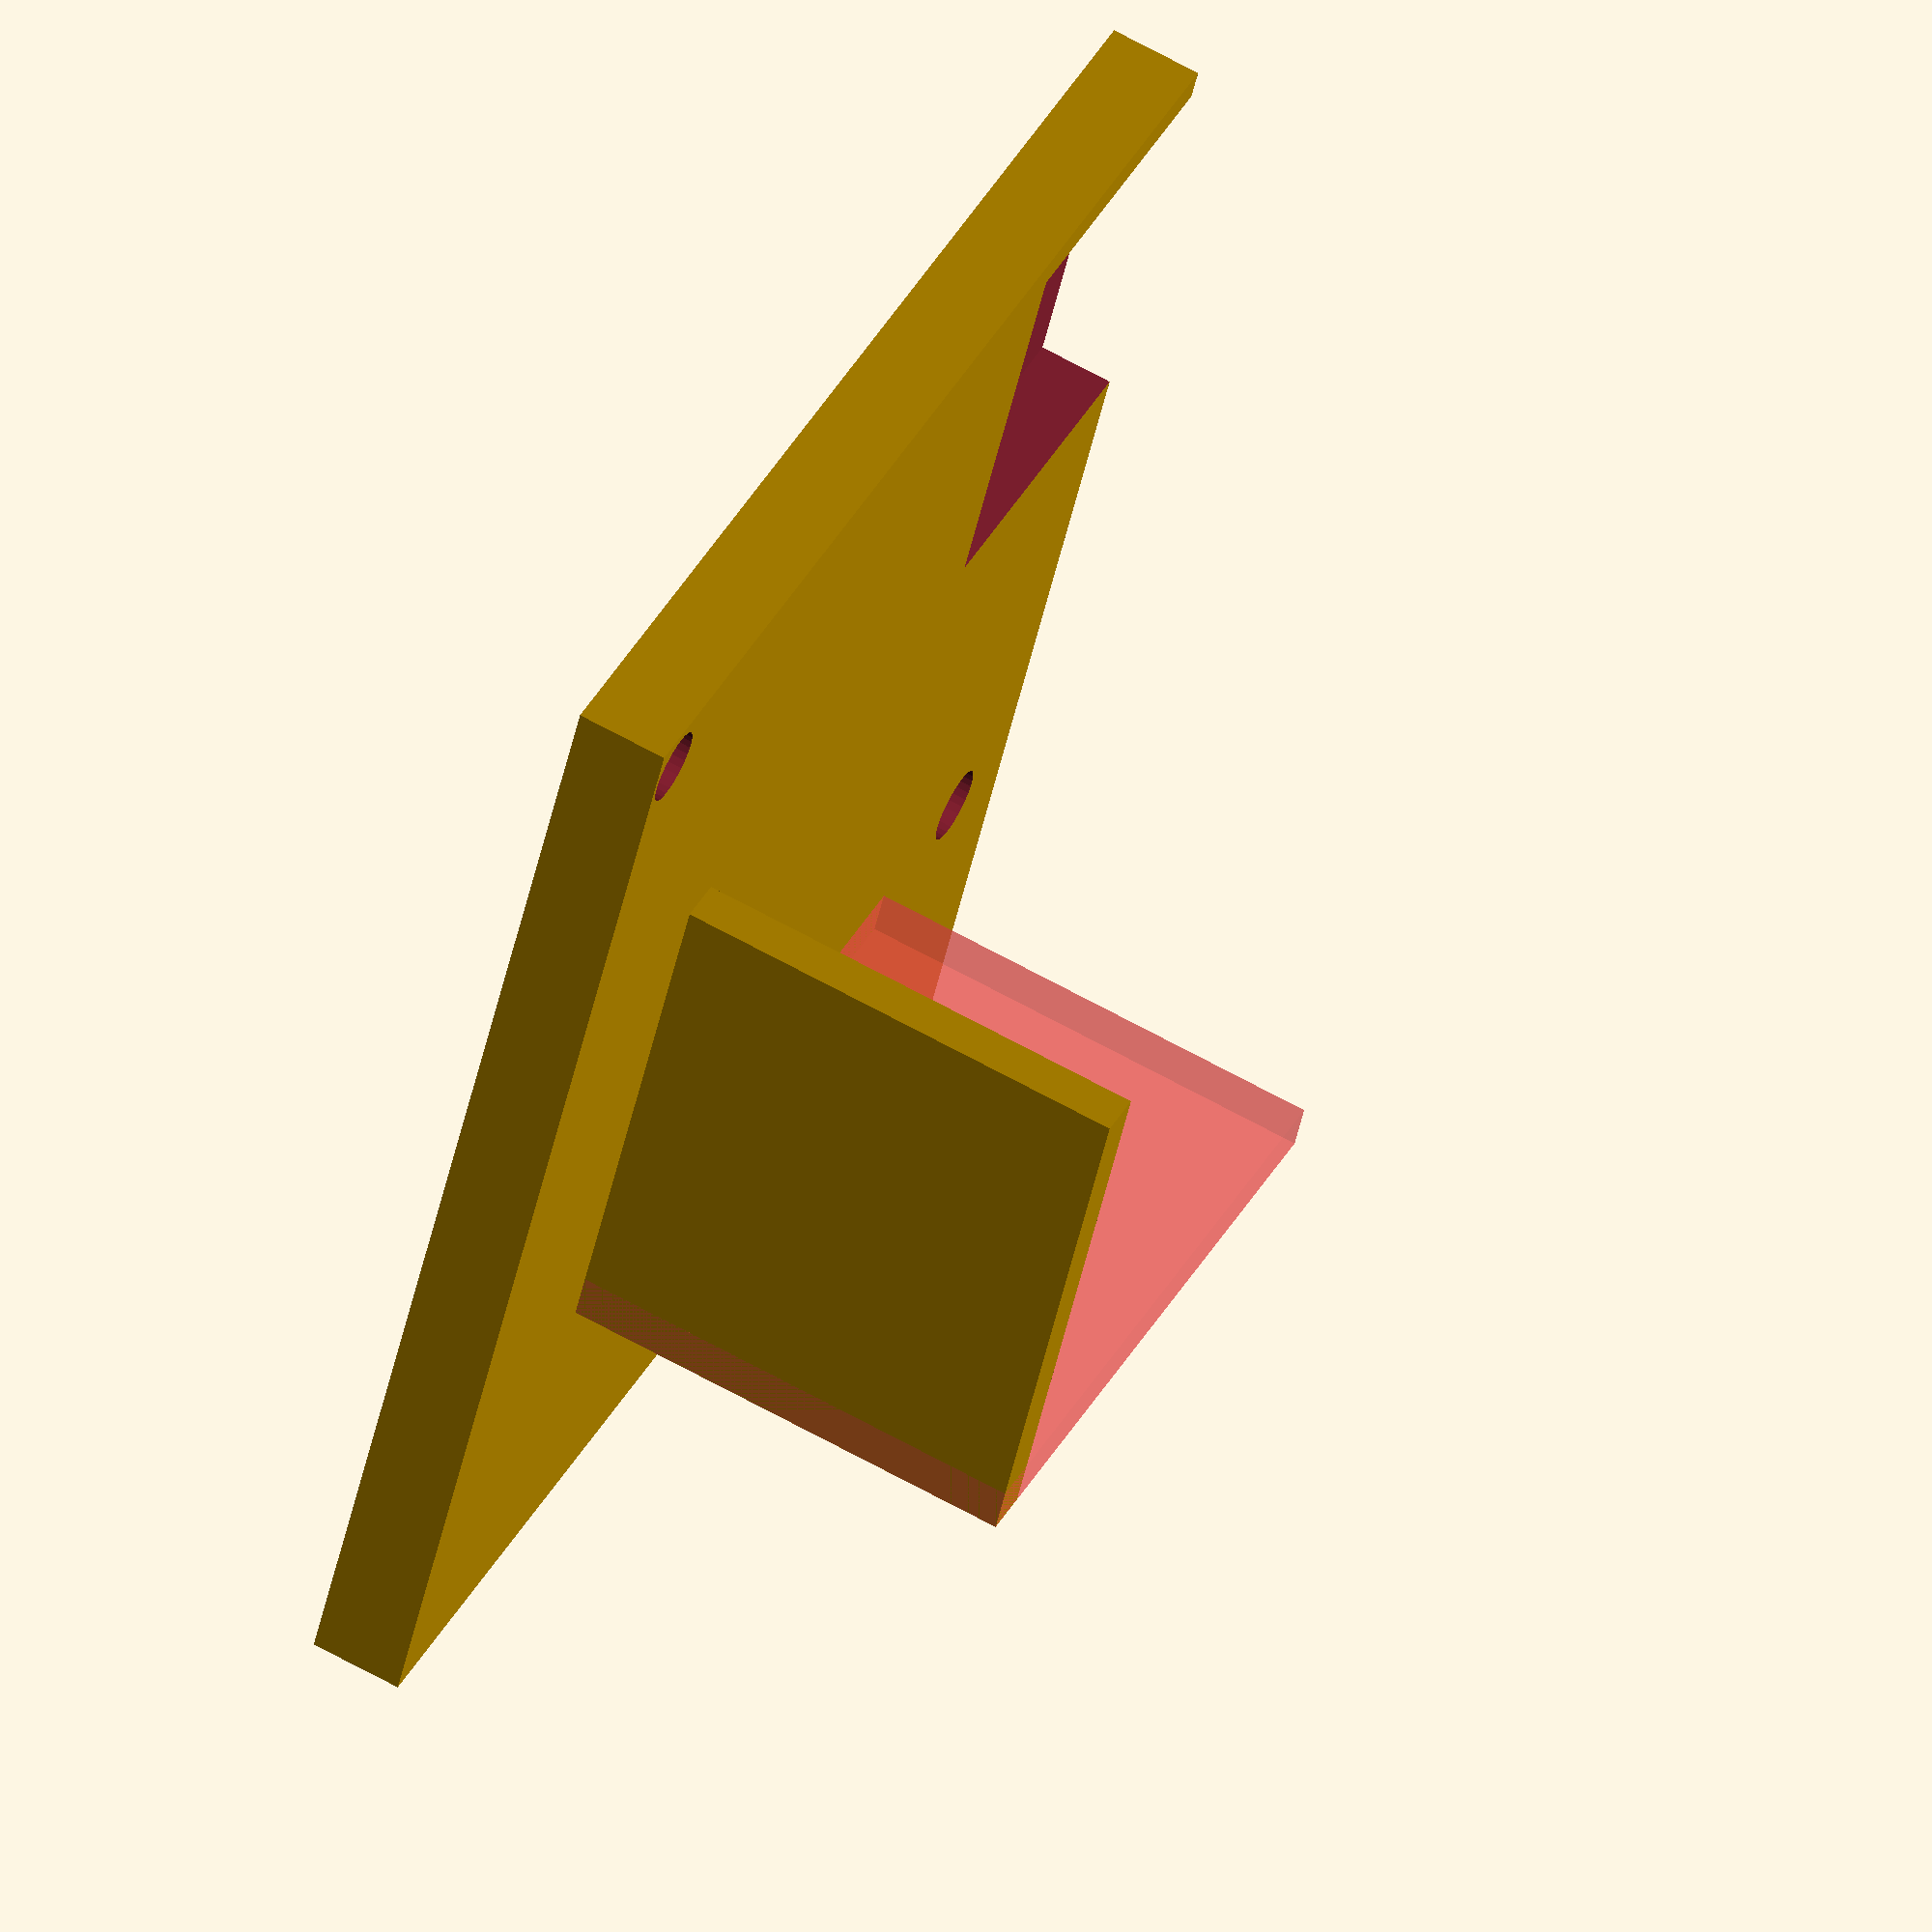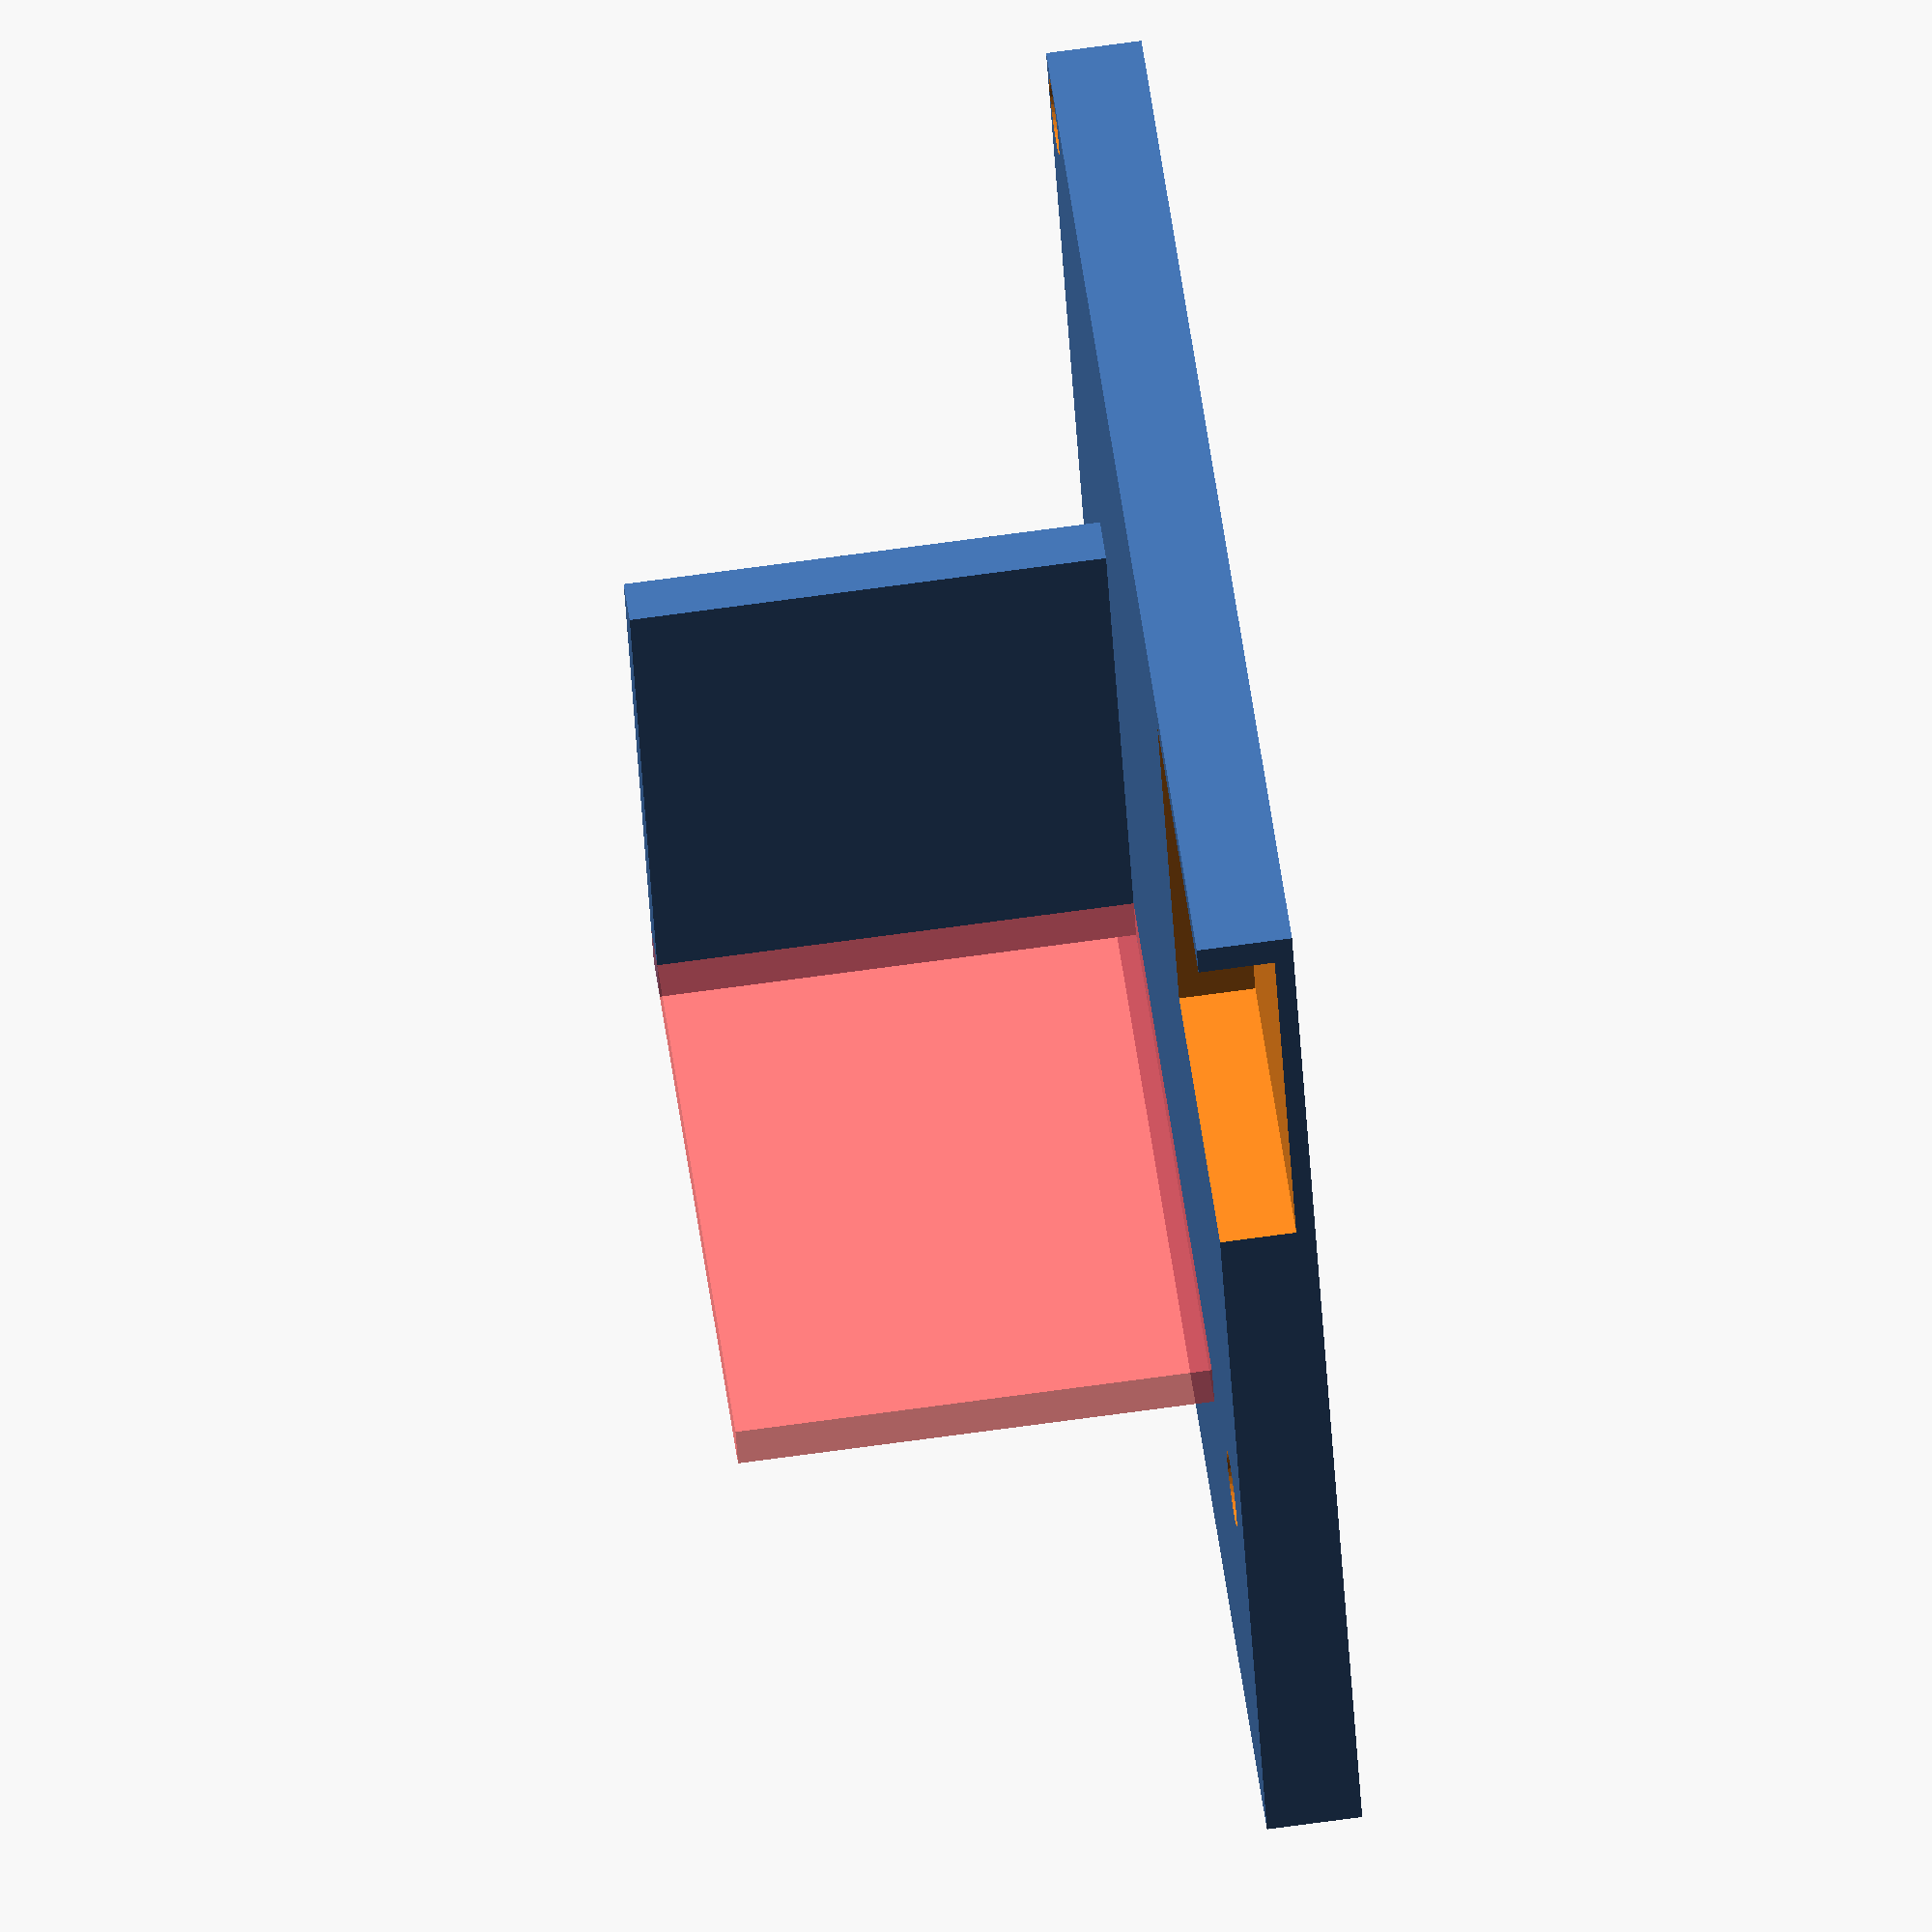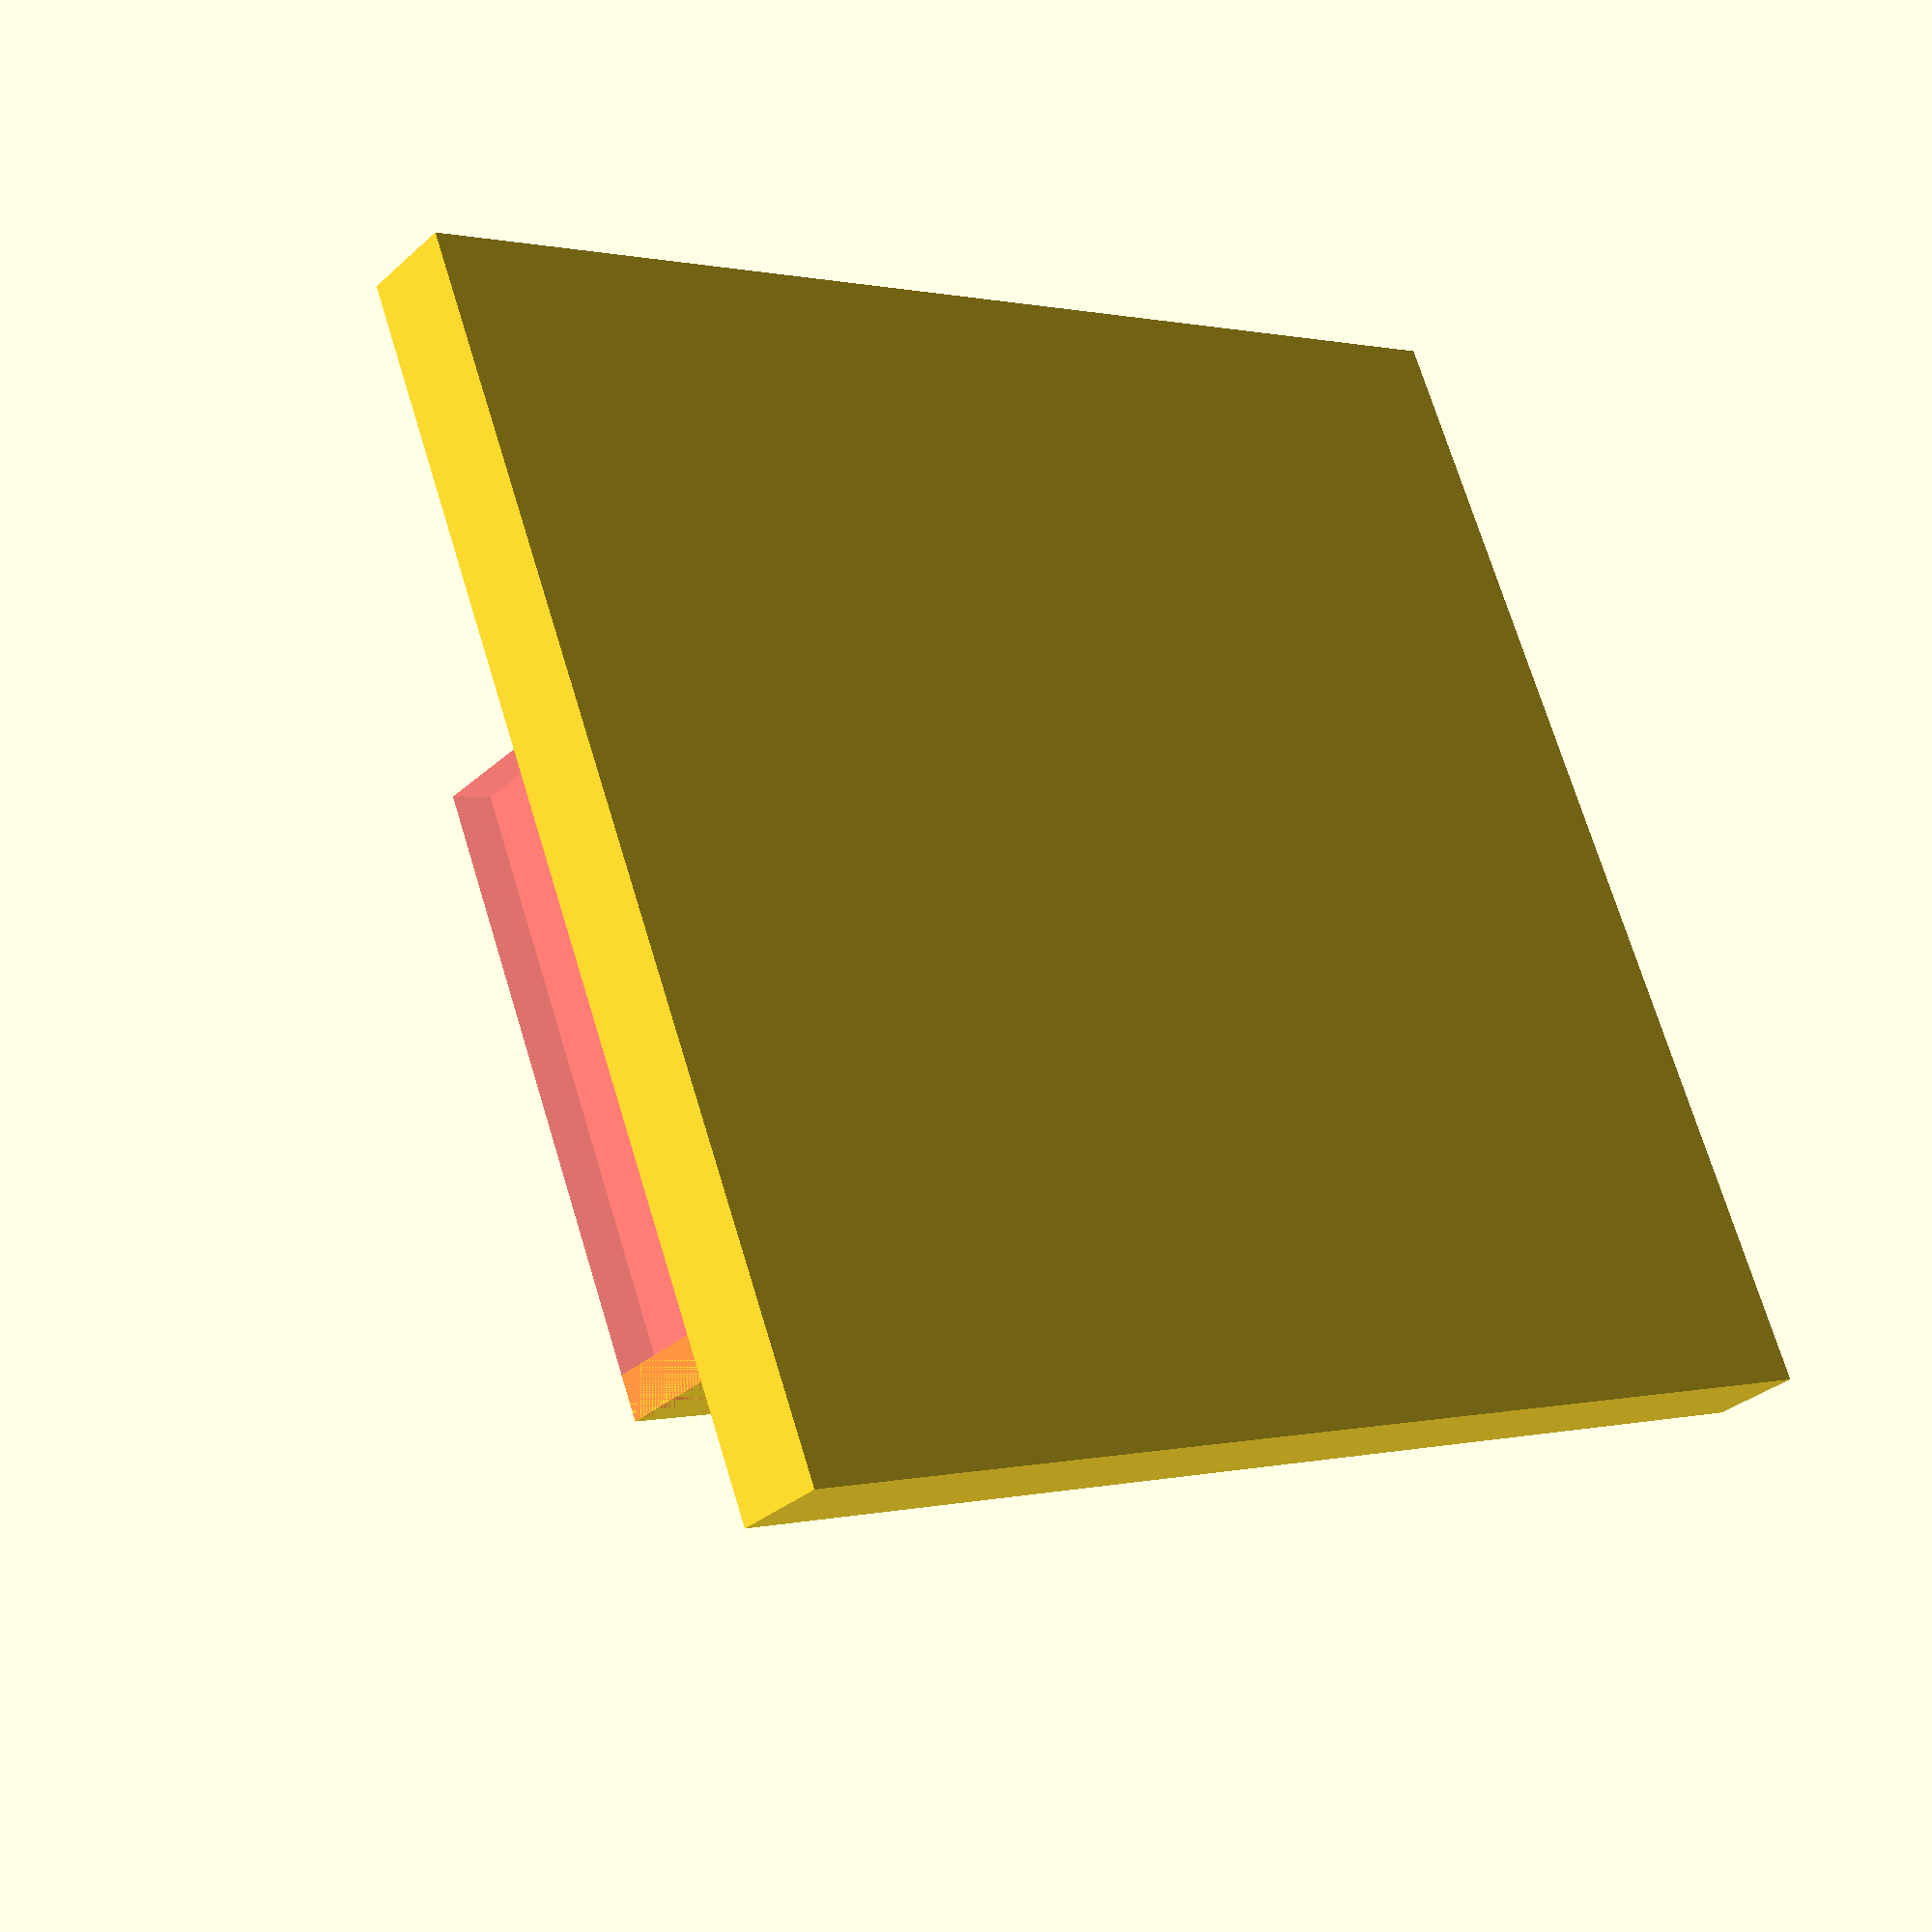
<openscad>
// Multi_Tissue_Recording Base v3
// Jack F. Murphy <me@jackmurphy.nyc>
// https://github.com/teammurphy/Multi_Tissue_CAD

// Smoothness
$fn = 30;

// Stage Dimensions
stage_len=140;
stage_width=125;
stage_thickness=10;

// Hole Dimensions
rod=8;

difference(){
  translate([5, 4, 0])  
    cube([stage_len, stage_width, stage_thickness], center=true);
    

  // Threaded Hole
  translate([-40, 54, 2]){
    cube([43, 43, stage_thickness], center=true);
  }

  // Linear Bearing Holes
  translate([-60, -54, 2]) {
    cylinder(d=rod, h=stage_thickness, center=true);

  }
  translate([35, 54, 2]) { 
    cylinder(d=rod, h=stage_thickness, center=true);
  }
}

// Creates Insert for Pi to Stand Against
#translate([35, -(stage_width/2)+30, 5])
  cube([5, 70, 50]);

// Creates Insert for Motor Control to stand against
translate([-20, -(stage_width/2)+30, 5])
  cube([60, 5, 50]);

</openscad>
<views>
elev=293.5 azim=114.0 roll=299.1 proj=o view=wireframe
elev=288.4 azim=67.4 roll=82.2 proj=o view=wireframe
elev=32.2 azim=22.2 roll=140.9 proj=p view=solid
</views>
